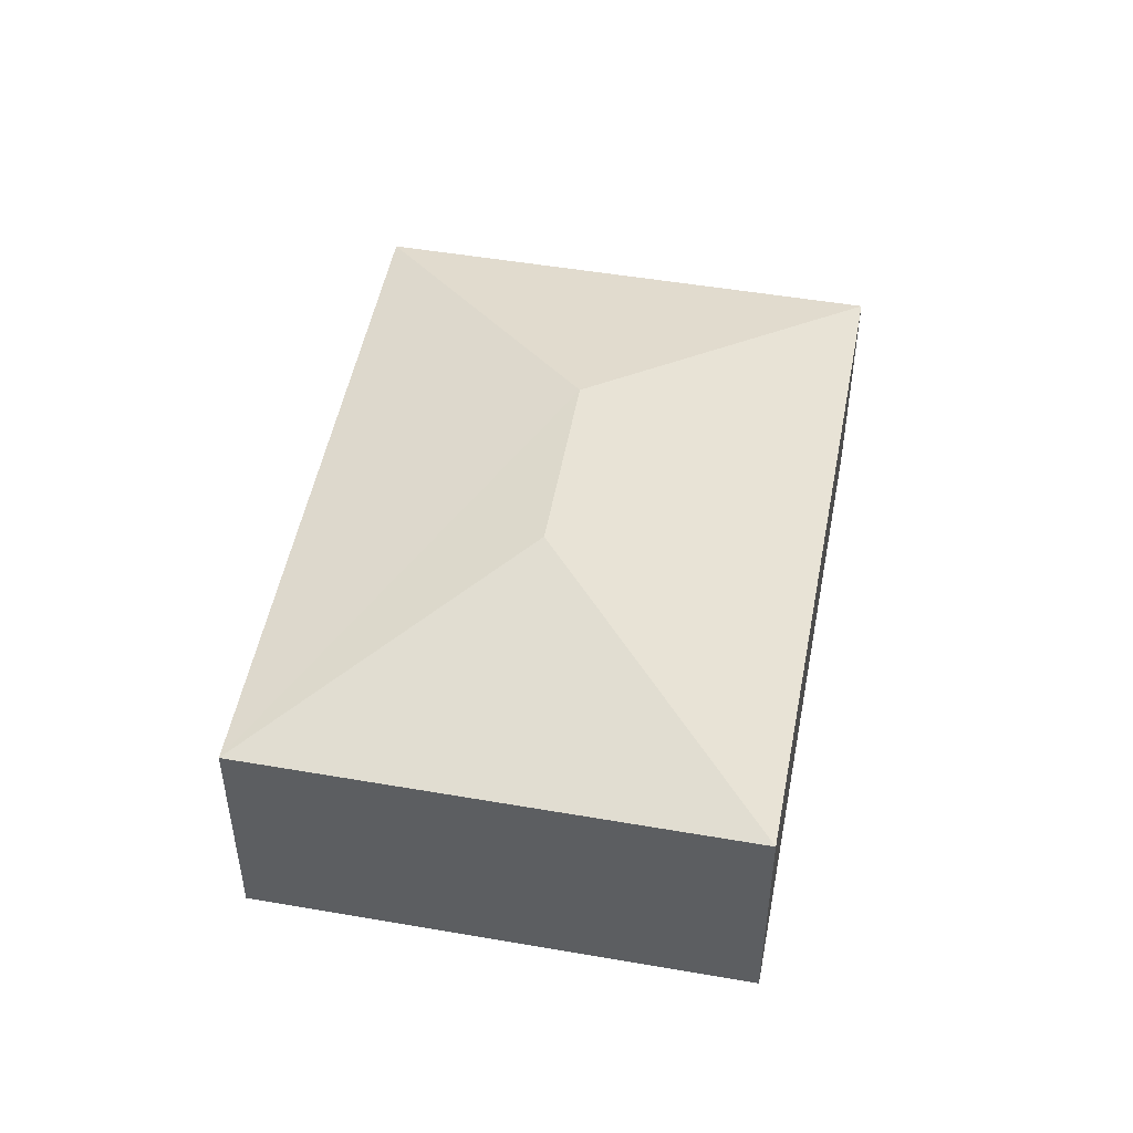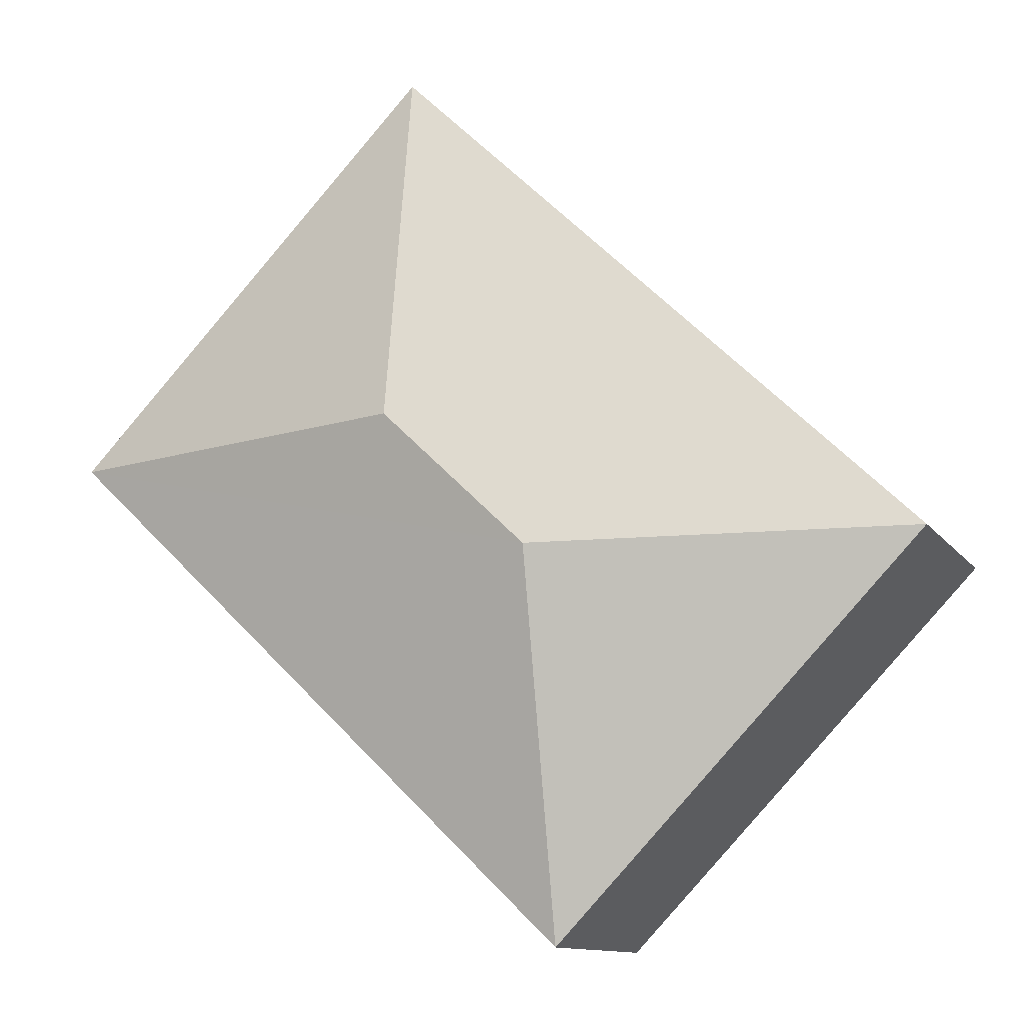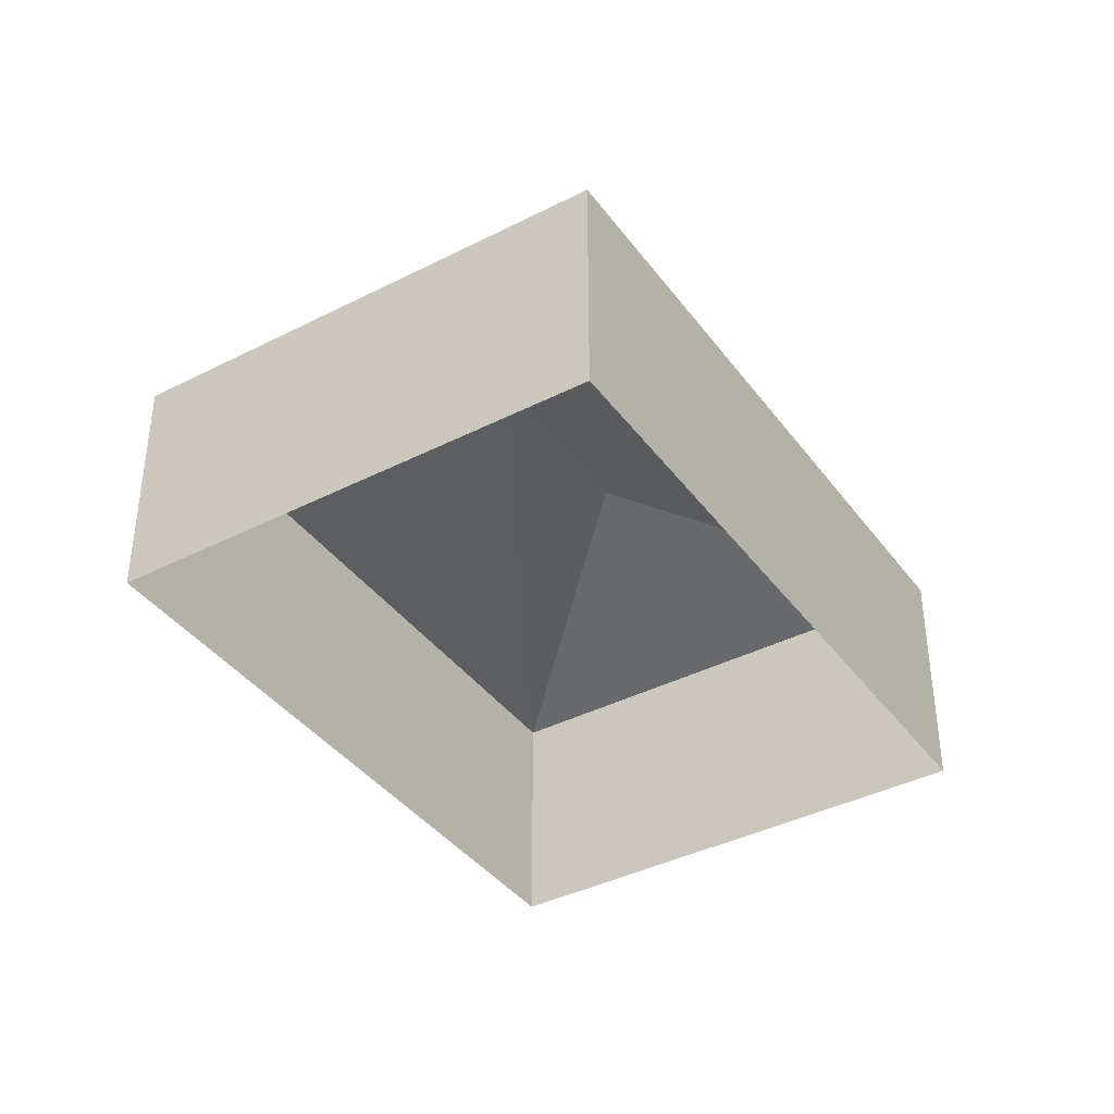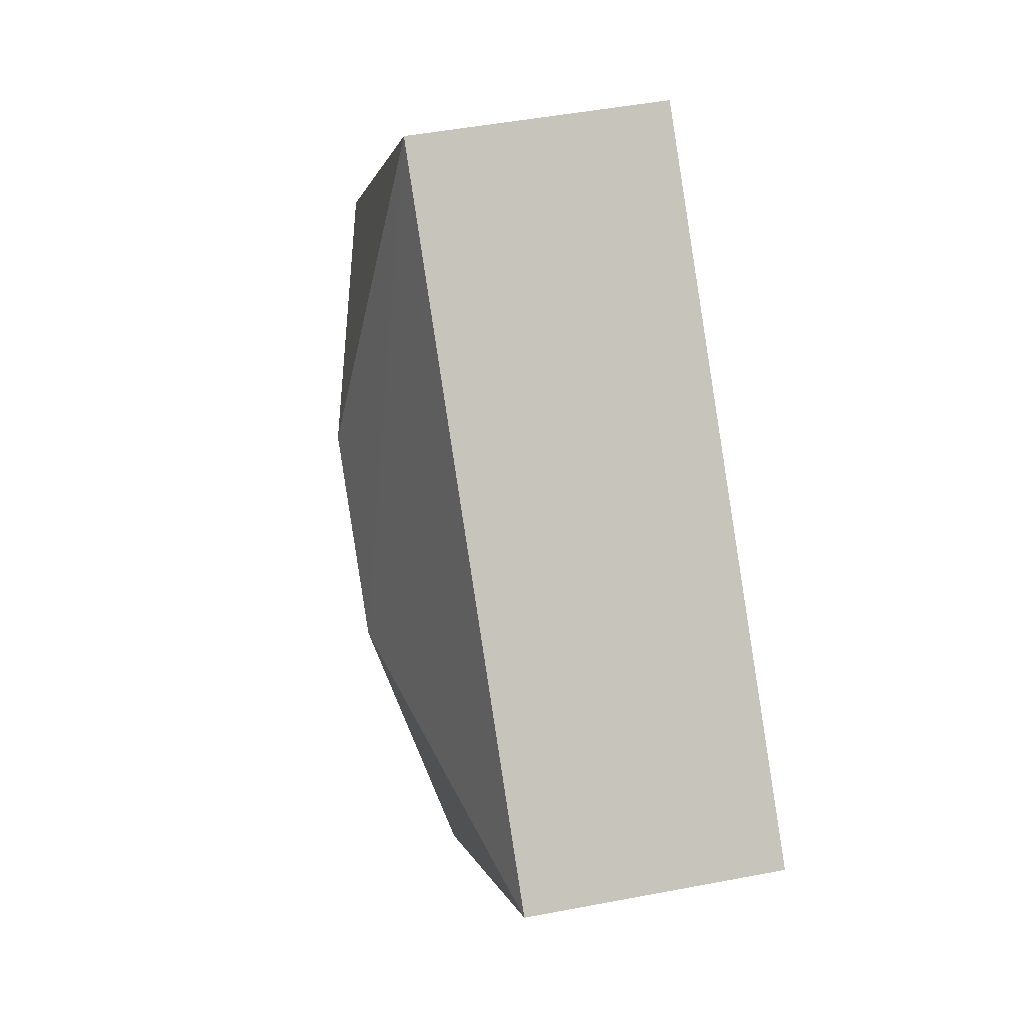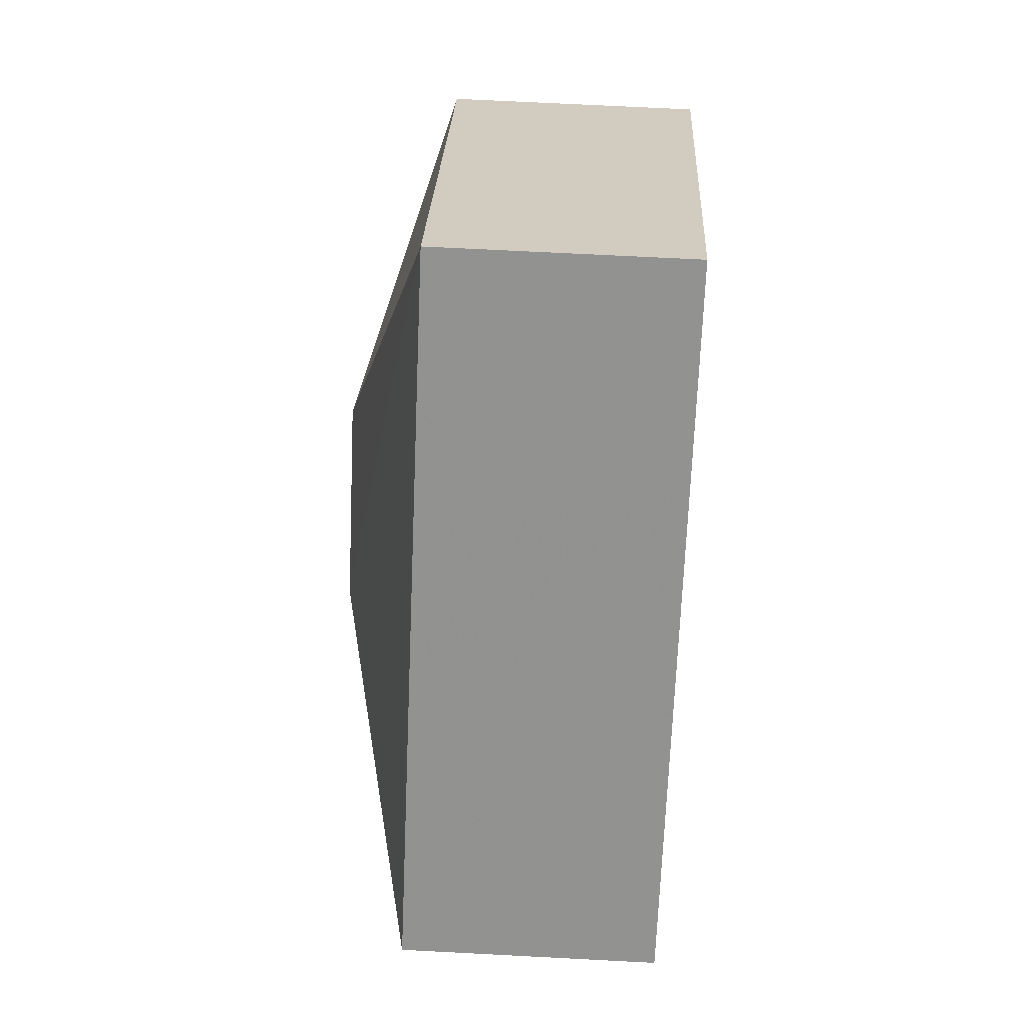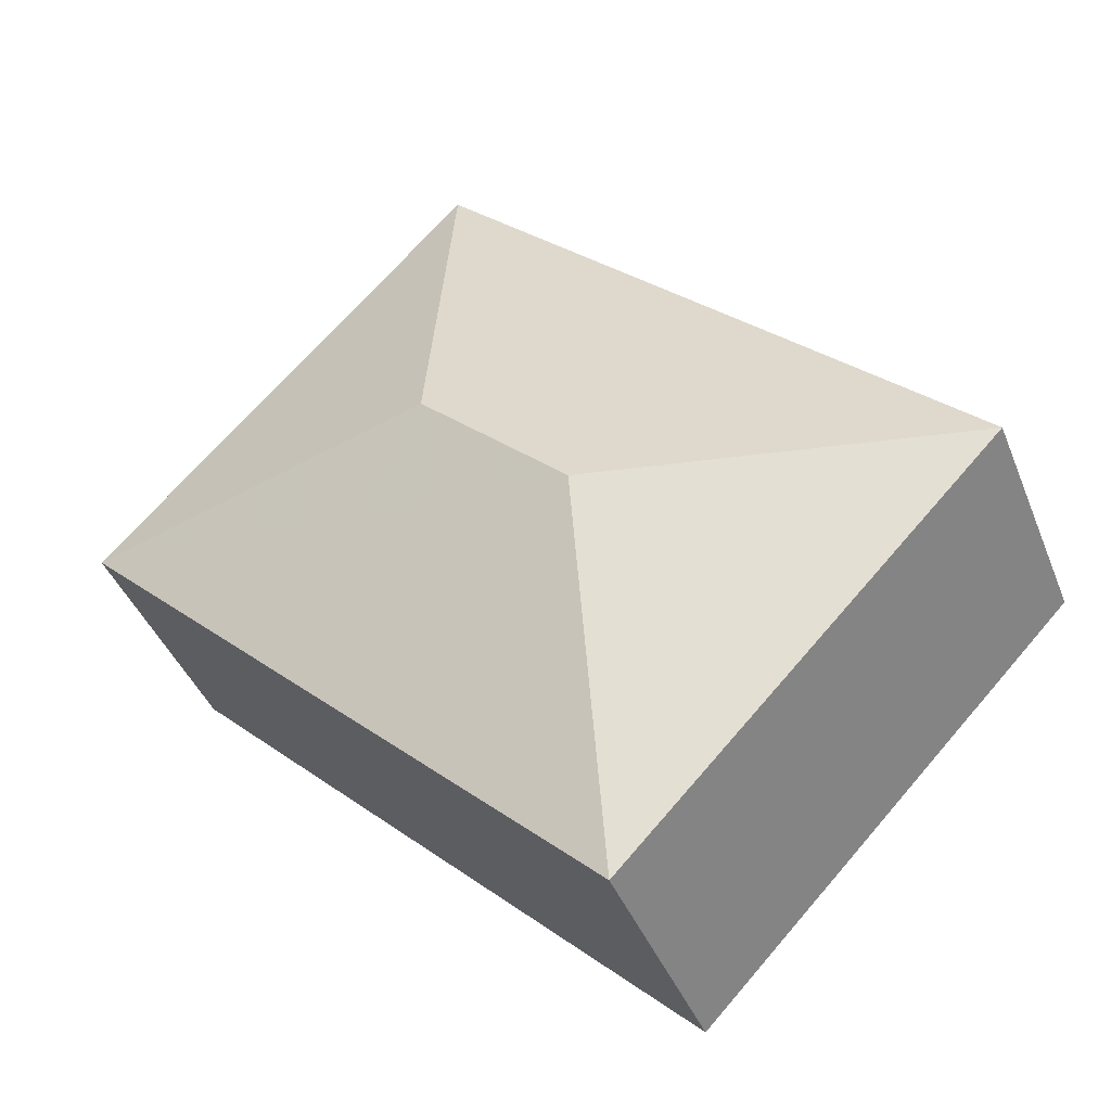
<metadata>
{"format":"obj","ext":"obj","renderer":"f3d","projection":"perspective","resolution":1024,"background":"white","views":[{"elev":50.2,"azim":-123.1,"up":"+Z"},{"elev":-11.5,"azim":20.7,"up":"+Y"},{"elev":-39.3,"azim":78.7,"up":"+Z"},{"elev":47.6,"azim":77.9,"up":"+Y"},{"elev":69.7,"azim":93.2,"up":"+Y"},{"elev":-41.4,"azim":20.5,"up":"+Y"}]}
</metadata>
<code>
v -2.198e+05 -1.246e+05 13.41
v -2.198e+05 -1.246e+05 13.41
v -2.198e+05 -1.246e+05 13.41
v -2.198e+05 -1.246e+05 13.41
v -2.198e+05 -1.246e+05 16.65
v -2.198e+05 -1.246e+05 16.65
v -2.198e+05 -1.246e+05 17.71
v -2.198e+05 -1.246e+05 17.71
v -2.198e+05 -1.246e+05 16.65
v -2.198e+05 -1.246e+05 16.65
f 1 2 3
f 1 4 2
f 5 6 7
f 8 5 7
f 7 9 8
f 7 10 9
f 8 9 5
f 7 6 10
f 10 2 4
f 10 6 2
f 5 1 3
f 5 9 1
f 9 4 1
f 9 10 4
f 6 3 2
f 6 5 3

</code>
